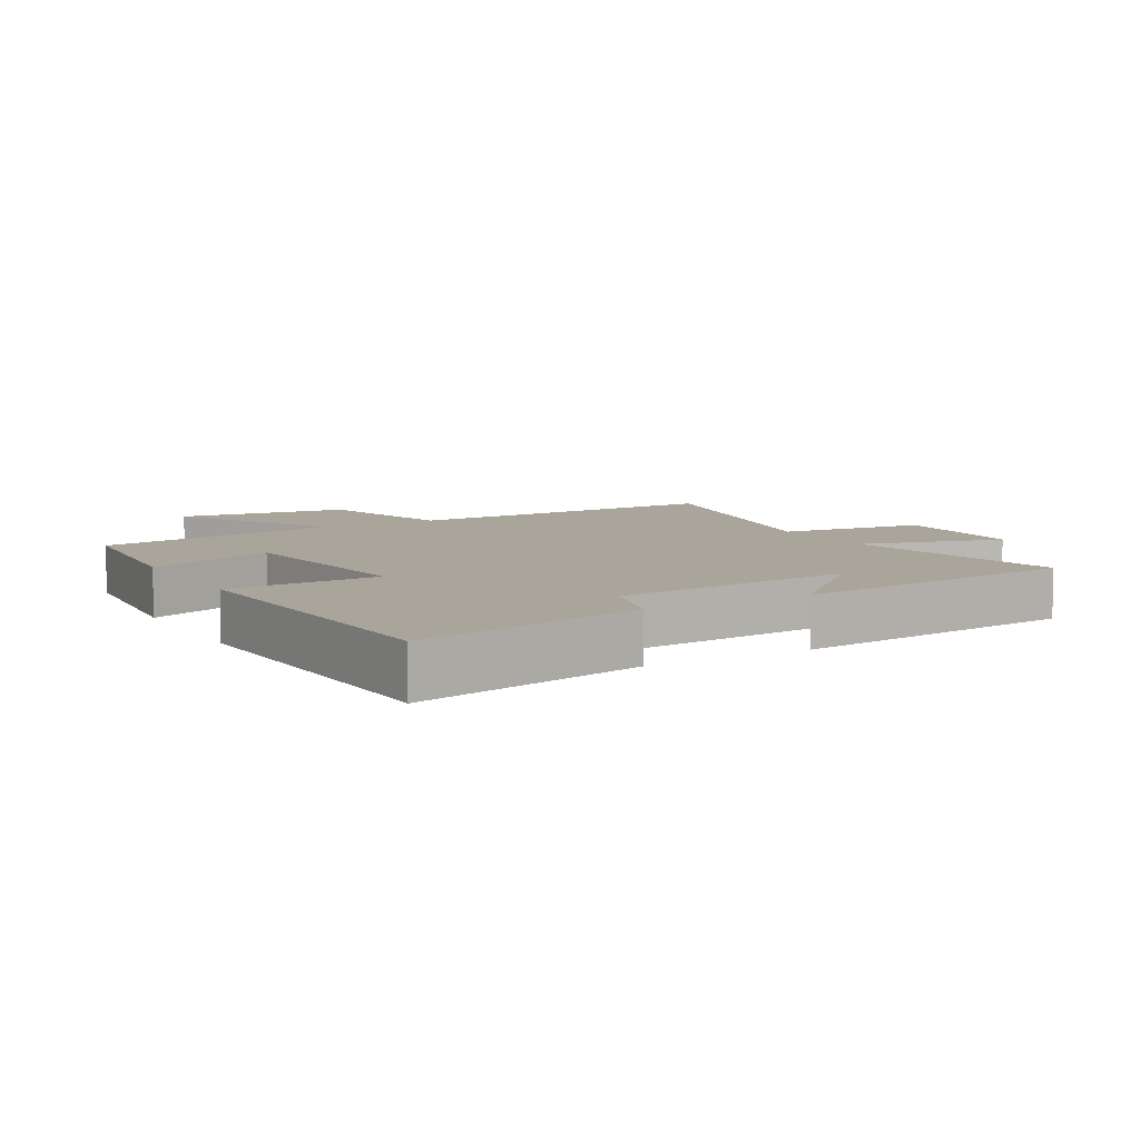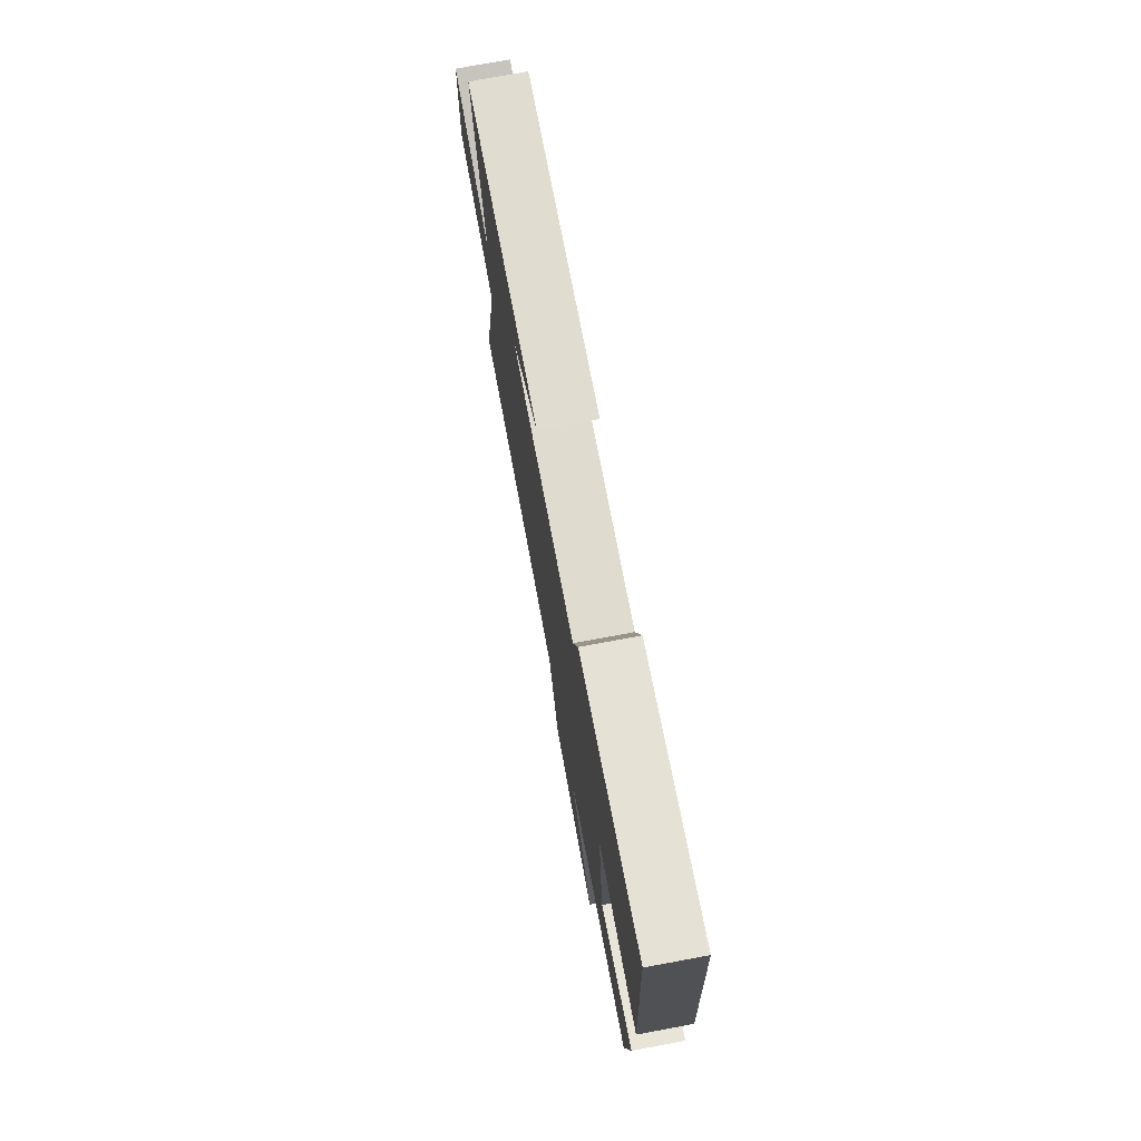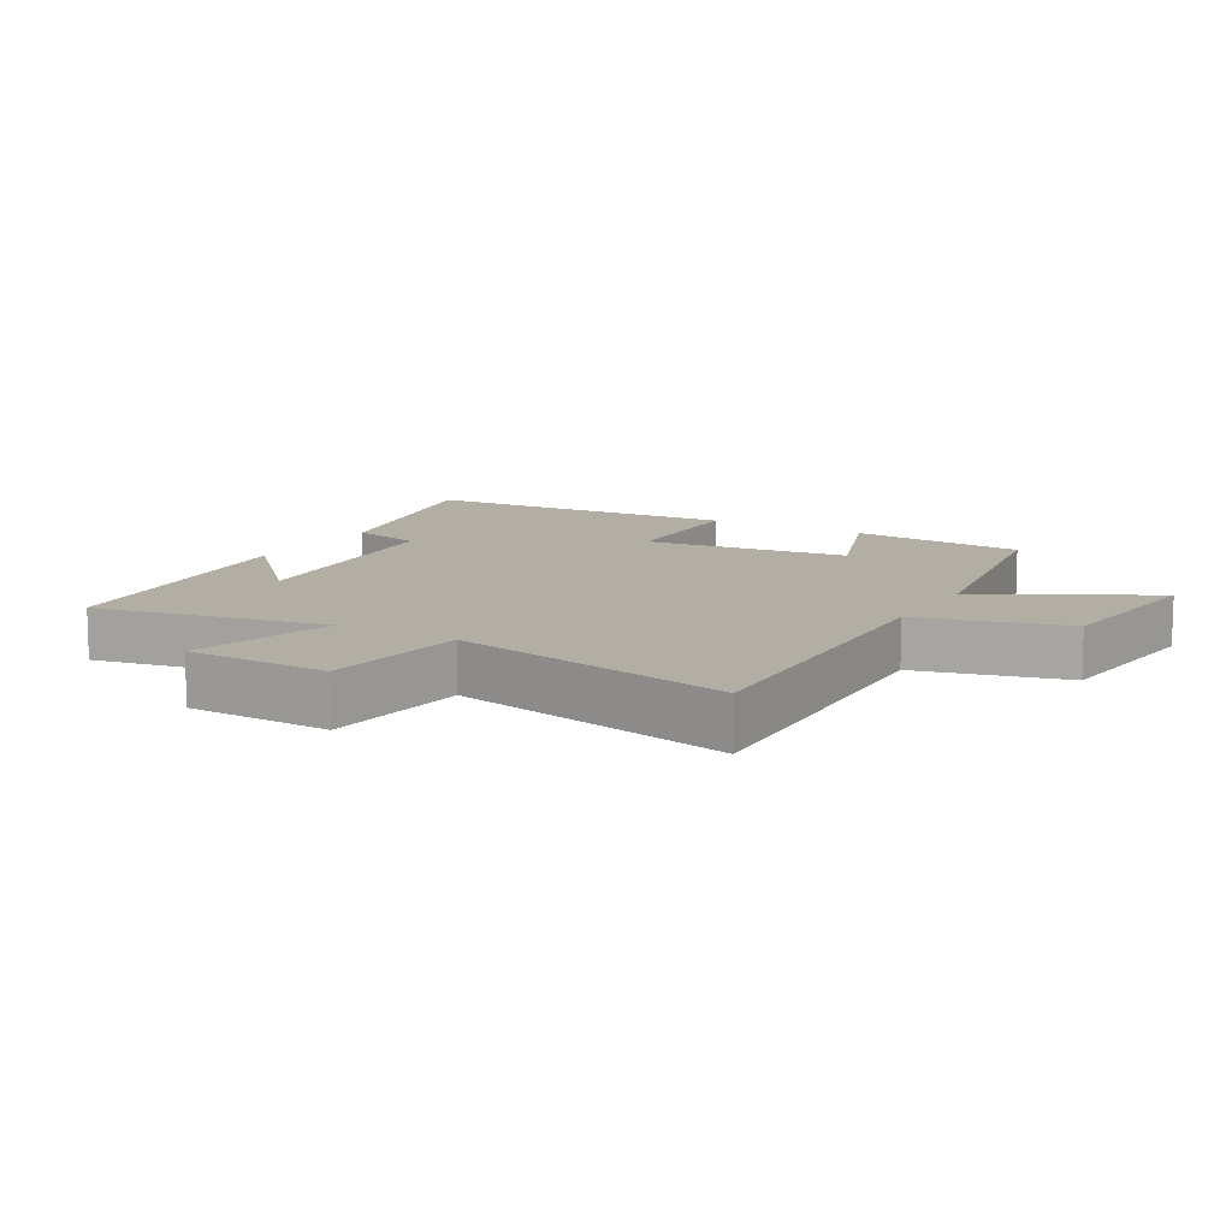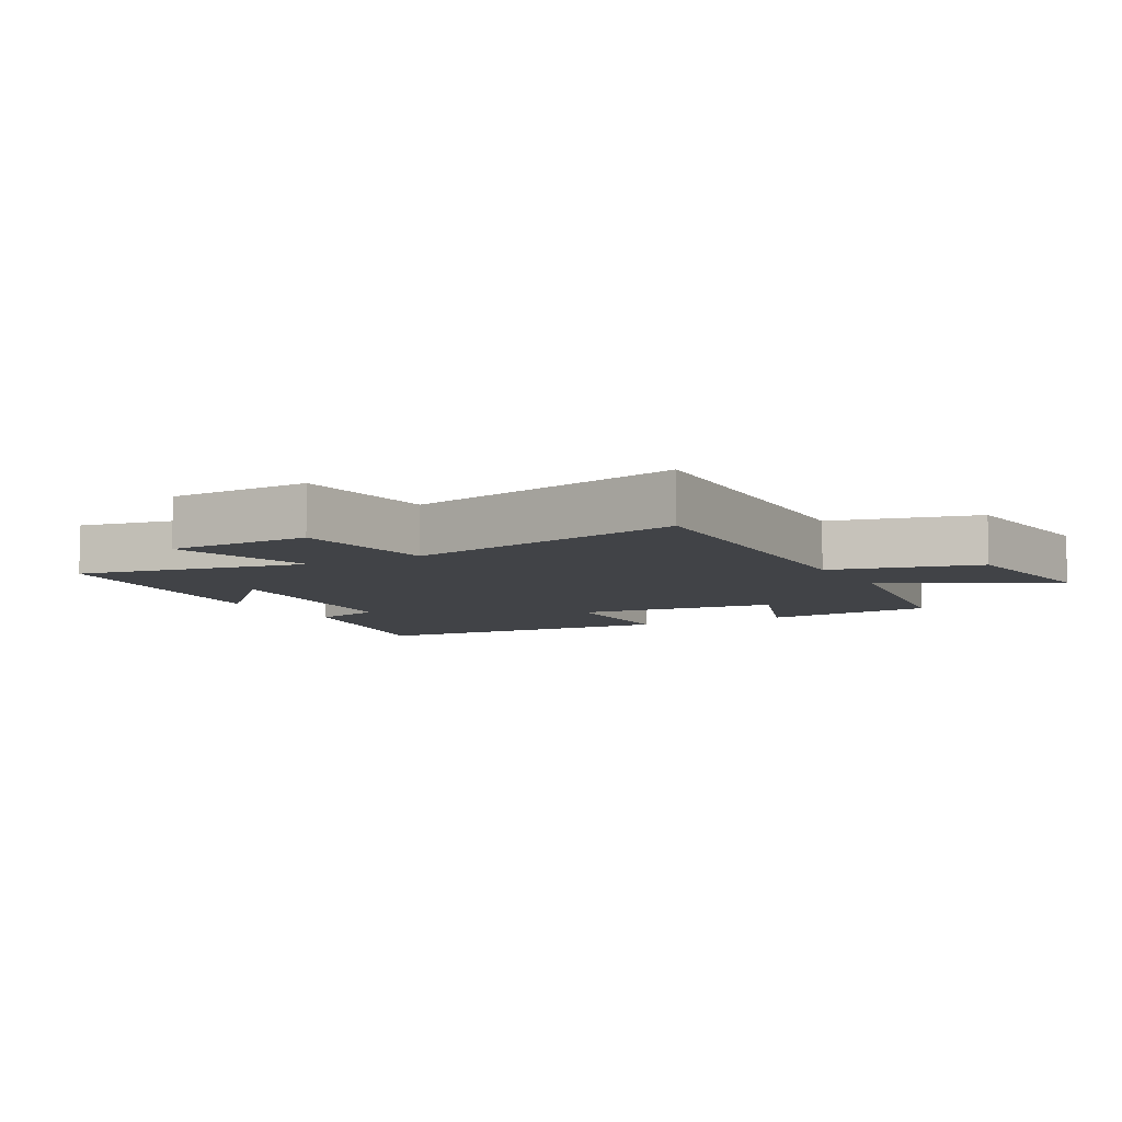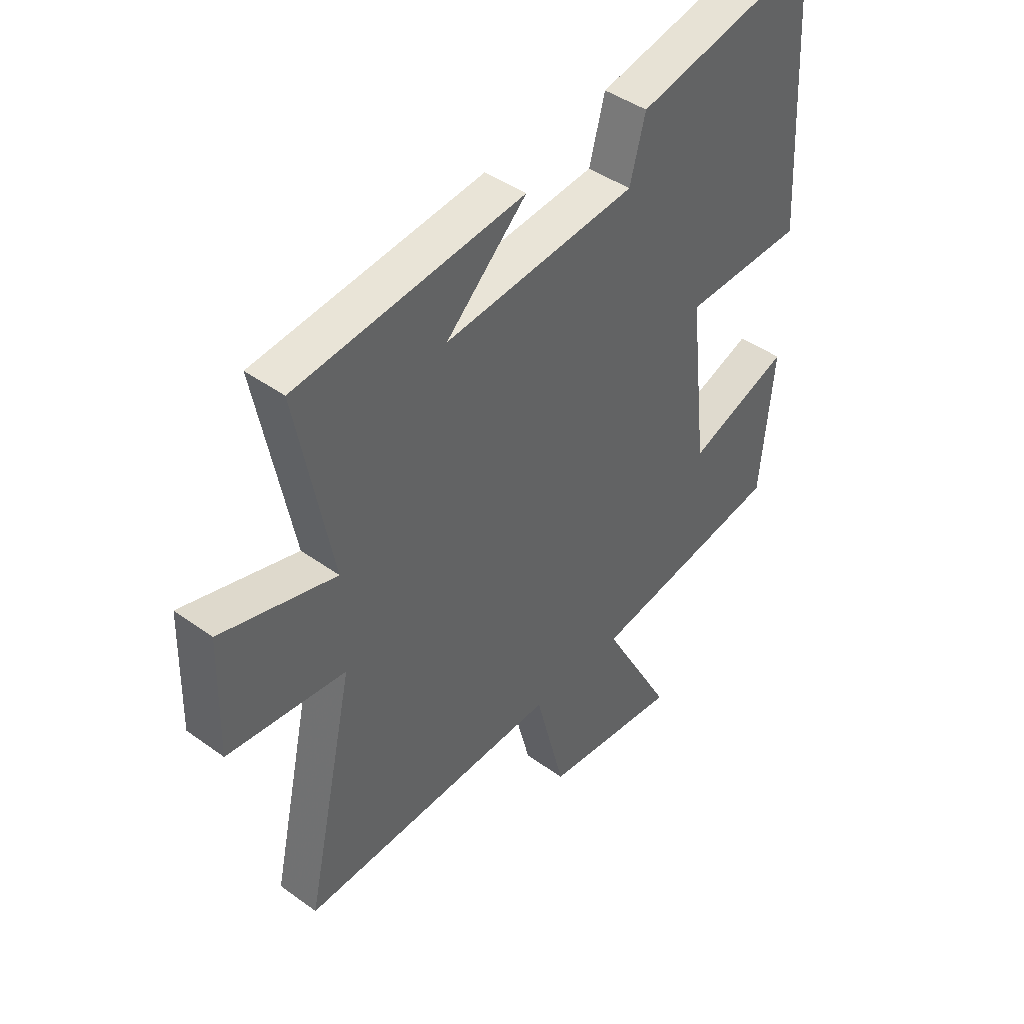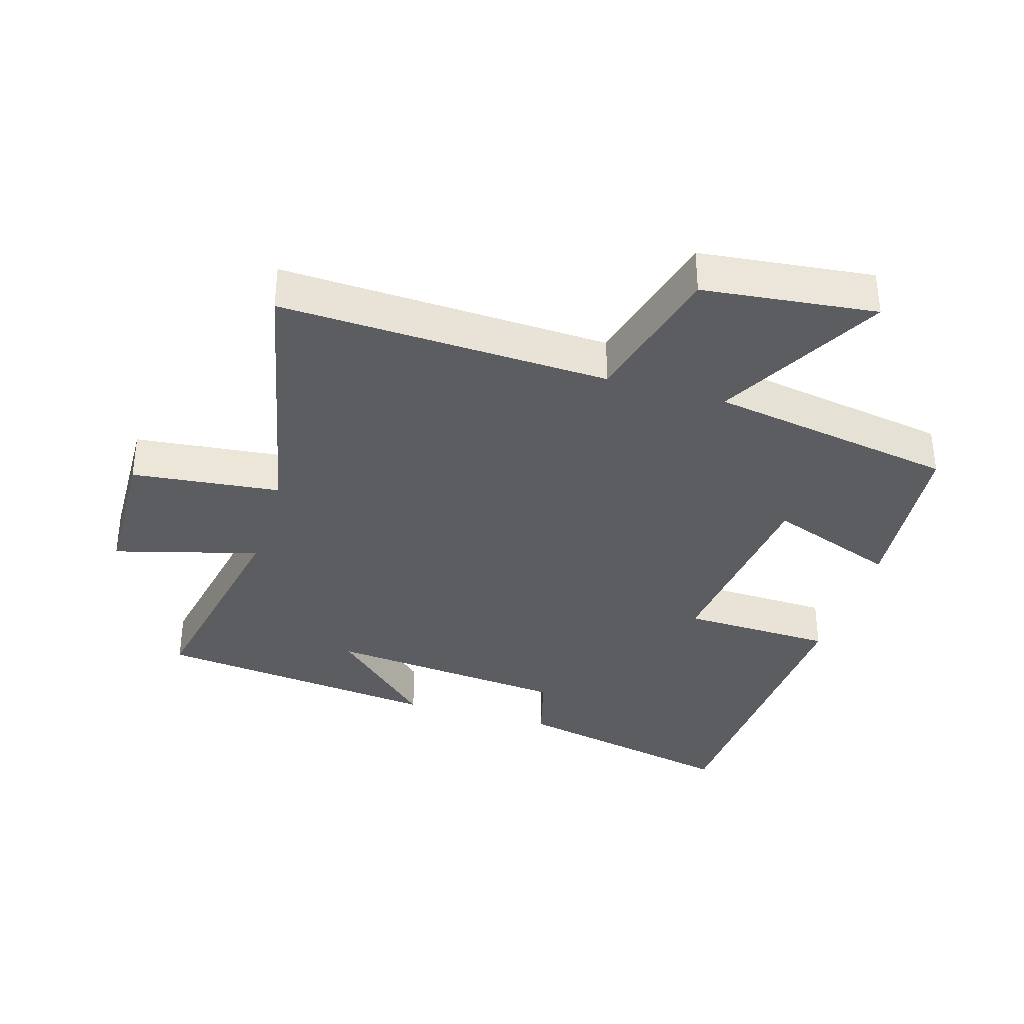
<metadata>
{"format":"obj","ext":"obj","renderer":"f3d","projection":"perspective","resolution":1024,"background":"white","views":[{"elev":7.5,"azim":-29.7,"up":"+Y"},{"elev":75.6,"azim":-100.5,"up":"+Z"},{"elev":11.0,"azim":120.1,"up":"+Y"},{"elev":-7.1,"azim":119.2,"up":"+Y"},{"elev":43.5,"azim":130.5,"up":"+Z"},{"elev":-35.6,"azim":163.3,"up":"+Y"}]}
</metadata>
<code>
v 0.595 0.07 -0.52
v 0.09 0.07 -0.5
v 0.032 0.07 -0.725
v -0.234 0.07 -0.755
v -0.096 0.07 -0.5
v -0.475 0.07 -0.437
v -0.5 0.07 -0.167
v -0.302 0.07 -0.24
v -0.266 0.07 0.076
v -0.5 0.07 0.083
v -0.473 0.07 0.577
v -0.119 0.07 0.5
v -0.089 0.07 0.389
v 0.283 0.07 0.353
v 0.127 0.07 0.5
v 0.568 0.07 0.45
v 0.5 0.07 0.098
v 0.722 0.07 0.159
v 0.728 0.07 -0.061
v 0.5 0.07 -0.086
v 0.595 0 -0.52
v 0.09 0 -0.5
v 0.032 0 -0.725
v -0.234 0 -0.755
v -0.096 0 -0.5
v -0.475 0 -0.437
v -0.5 0 -0.167
v -0.302 0 -0.24
v -0.266 0 0.076
v -0.5 0 0.083
v -0.473 0 0.577
v -0.119 0 0.5
v -0.089 0 0.389
v 0.283 0 0.353
v 0.127 0 0.5
v 0.568 0 0.45
v 0.5 0 0.098
v 0.722 0 0.159
v 0.728 0 -0.061
v 0.5 0 -0.086
f 17 18 19 20
f 14 15 16
f 14 16 17
f 13 14 17 20
f 11 12 13
f 10 11 13
f 9 10 13
f 20 1 2
f 13 20 2
f 9 13 2
f 8 9 2
f 7 8 2
f 6 7 2
f 5 6 2
f 2 3 4 5
f 40 39 38 37
f 36 35 34
f 37 36 34
f 40 37 34 33
f 33 32 31
f 33 31 30
f 33 30 29
f 22 21 40
f 22 40 33
f 22 33 29
f 22 29 28
f 22 28 27
f 22 27 26
f 22 26 25
f 25 24 23 22
f 1 21 22 2
f 2 22 23 3
f 3 23 24 4
f 4 24 25 5
f 5 25 26 6
f 6 26 27 7
f 7 27 28 8
f 8 28 29 9
f 9 29 30 10
f 10 30 31 11
f 11 31 32 12
f 12 32 33 13
f 13 33 34 14
f 14 34 35 15
f 15 35 36 16
f 16 36 37 17
f 17 37 38 18
f 18 38 39 19
f 19 39 40 20
f 20 40 21 1

</code>
